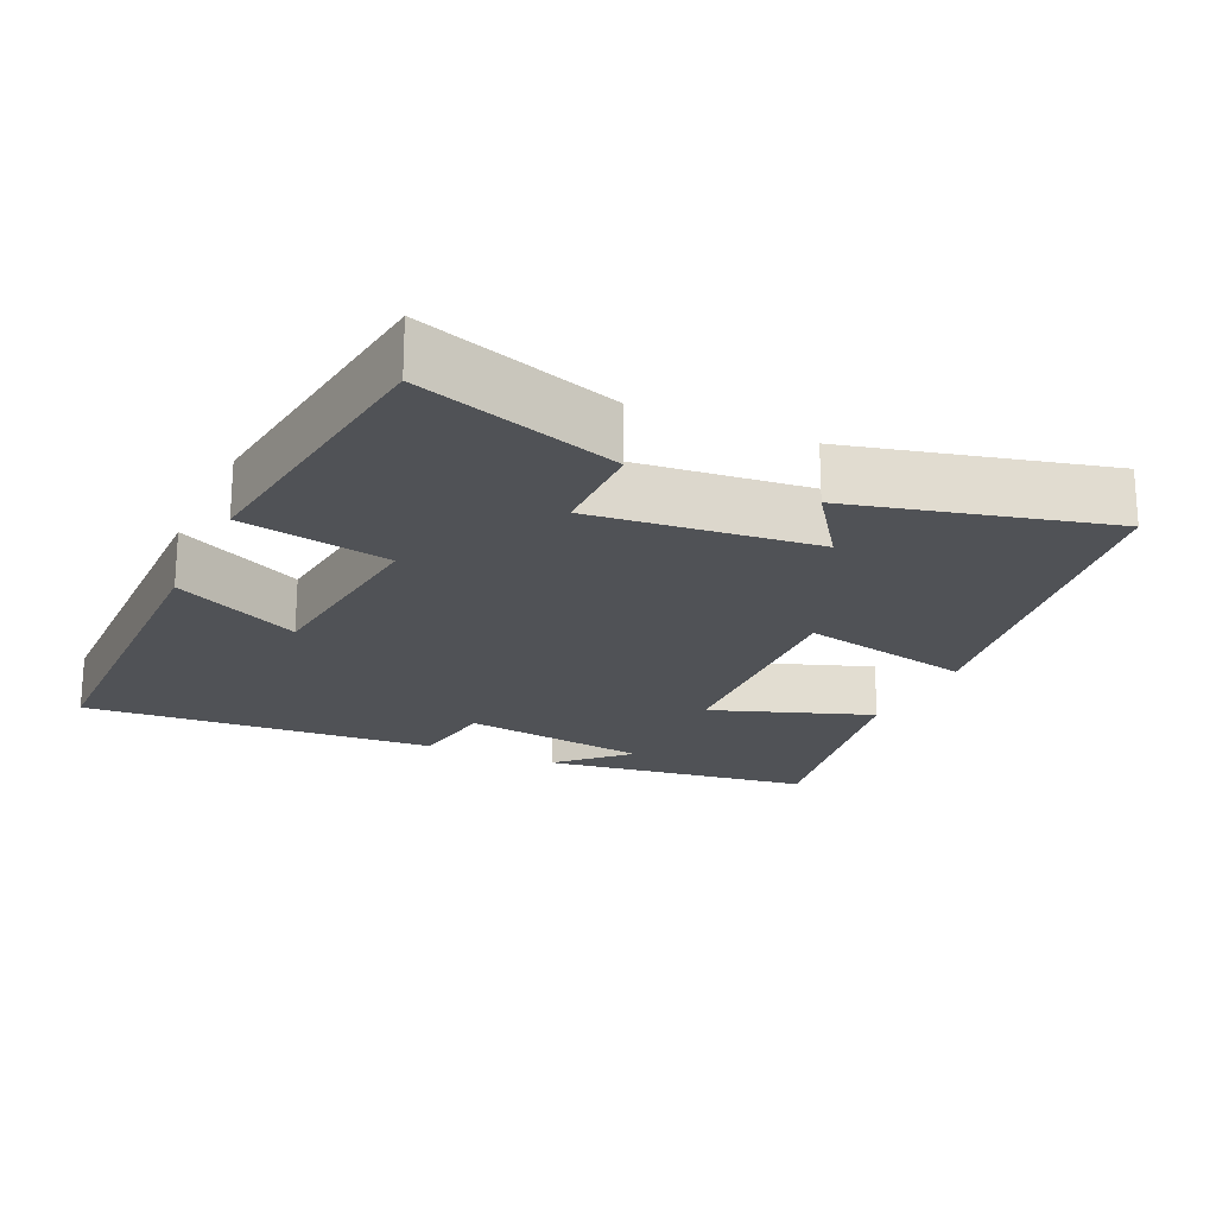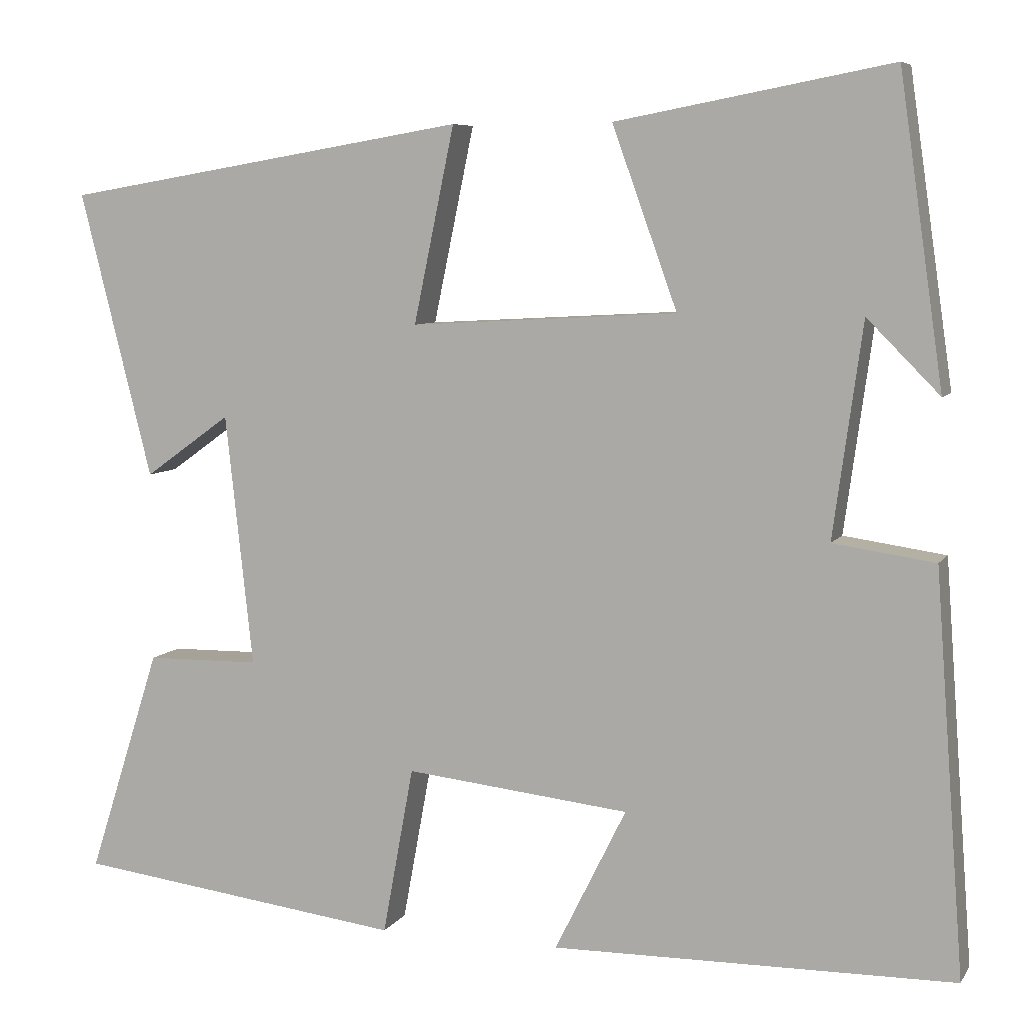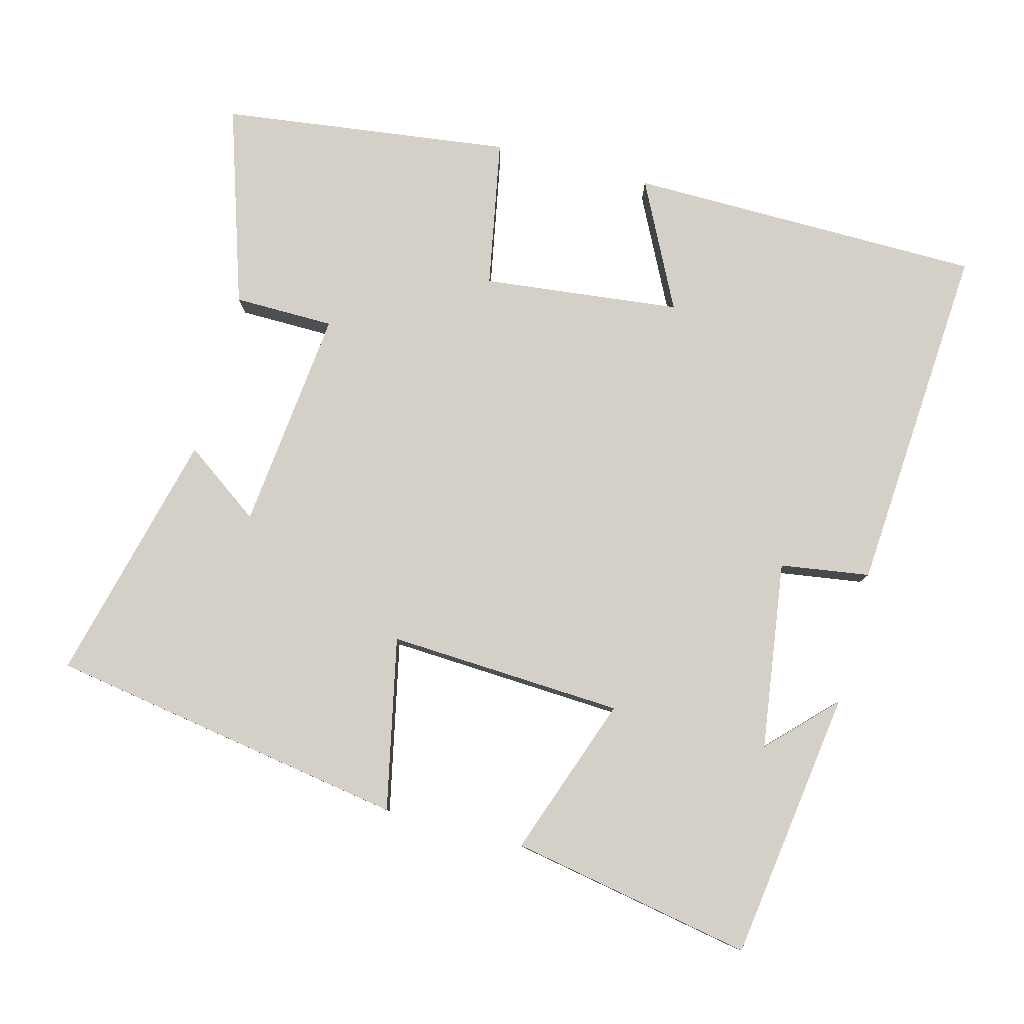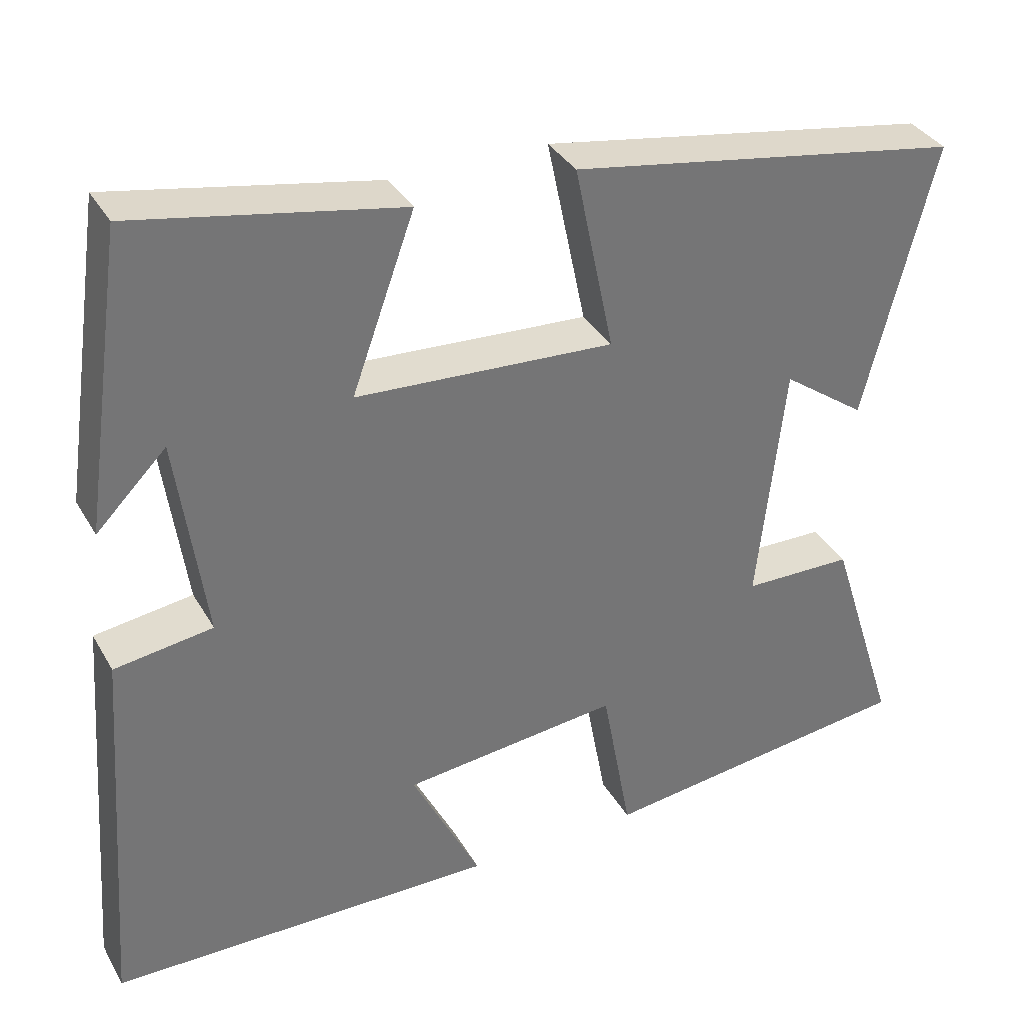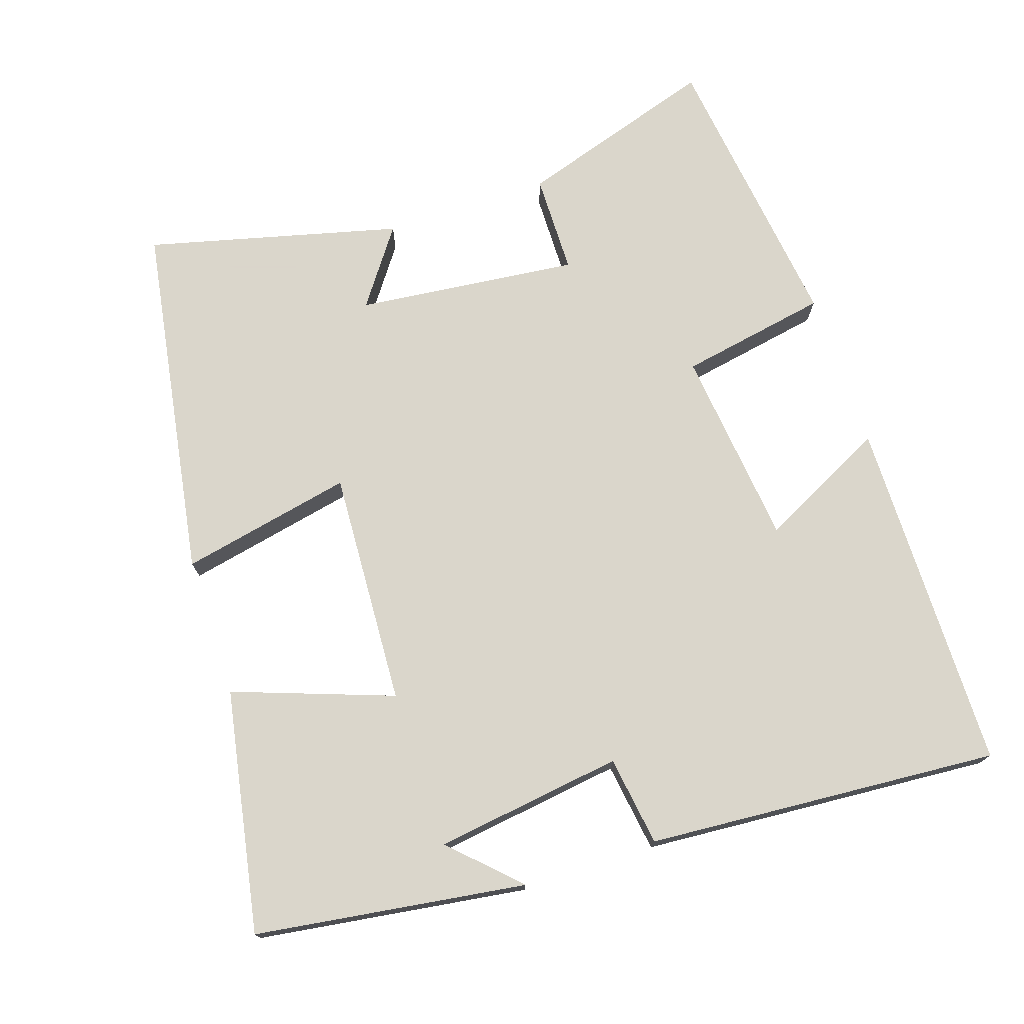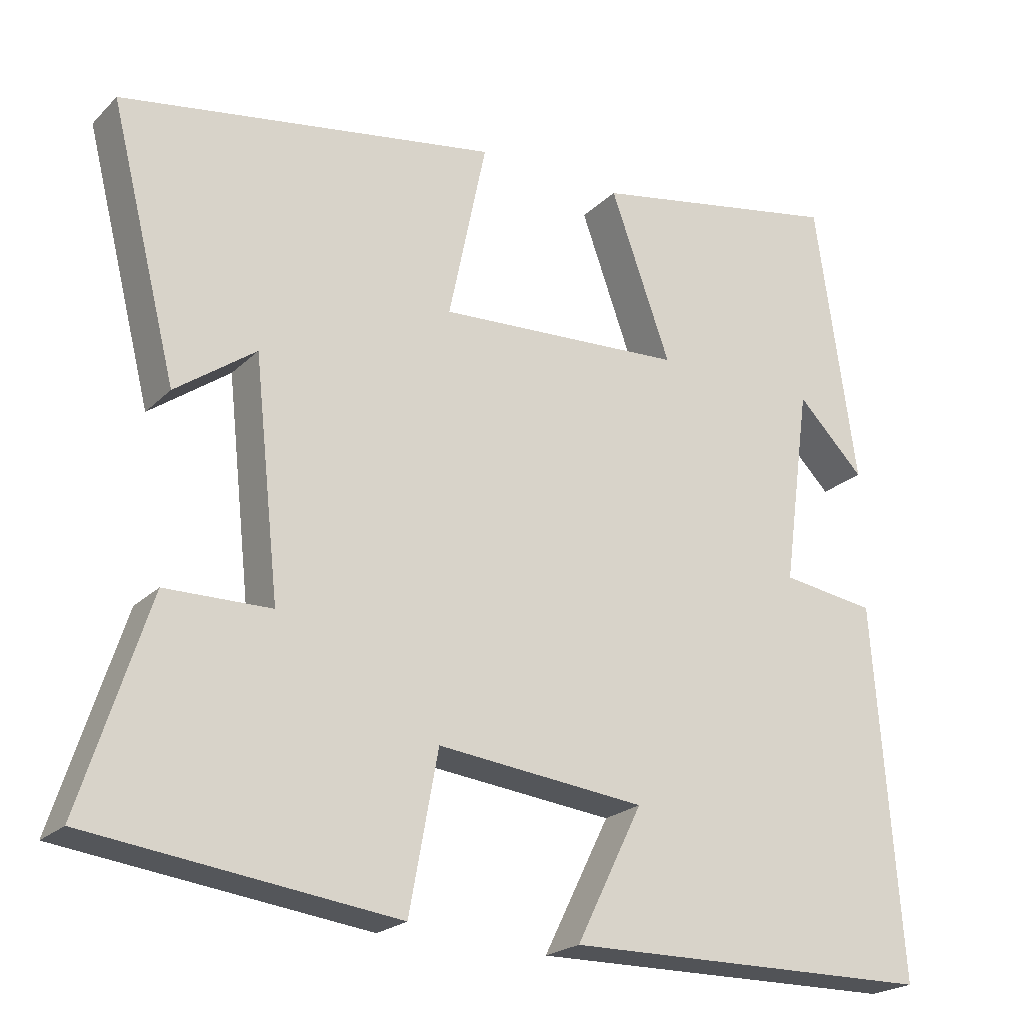
<metadata>
{"format":"obj","ext":"obj","renderer":"f3d","projection":"perspective","resolution":1024,"background":"white","views":[{"elev":-20.7,"azim":-115.0,"up":"+Y"},{"elev":6.9,"azim":18.8,"up":"+Z"},{"elev":79.9,"azim":14.6,"up":"+Y"},{"elev":35.2,"azim":153.8,"up":"+Z"},{"elev":74.1,"azim":71.6,"up":"+Y"},{"elev":-22.1,"azim":-32.1,"up":"+Z"}]}
</metadata>
<code>
v 0.446 0.07 0.563
v 0.5 0.07 0.187
v 0.411 0.07 0.277
v 0.375 0.07 0.015
v 0.5 0.07 -0.003
v 0.536 0.07 -0.494
v 0.042 0.07 -0.5
v 0.13 0.07 -0.323
v -0.146 0.07 -0.293
v -0.184 0.07 -0.5
v -0.589 0.07 -0.449
v -0.5 0.07 -0.171
v -0.36 0.07 -0.169
v -0.394 0.07 0.141
v -0.5 0.07 0.065
v -0.589 0.07 0.417
v -0.089 0.07 0.5
v -0.139 0.07 0.26
v 0.189 0.07 0.278
v 0.109 0.07 0.5
v 0.446 0 0.563
v 0.5 0 0.187
v 0.411 0 0.277
v 0.375 0 0.015
v 0.5 0 -0.003
v 0.536 0 -0.494
v 0.042 0 -0.5
v 0.13 0 -0.323
v -0.146 0 -0.293
v -0.184 0 -0.5
v -0.589 0 -0.449
v -0.5 0 -0.171
v -0.36 0 -0.169
v -0.394 0 0.141
v -0.5 0 0.065
v -0.589 0 0.417
v -0.089 0 0.5
v -0.139 0 0.26
v 0.189 0 0.278
v 0.109 0 0.5
f 19 20 1
f 16 17 18
f 14 15 16
f 14 16 18
f 13 14 18 19
f 11 12 13
f 10 11 13
f 9 10 13
f 8 9 13 19
f 6 7 8
f 5 6 8
f 4 5 8
f 8 19 1
f 4 8 1
f 3 4 1
f 1 2 3
f 21 40 39
f 38 37 36
f 36 35 34
f 38 36 34
f 39 38 34 33
f 33 32 31
f 33 31 30
f 33 30 29
f 39 33 29 28
f 28 27 26
f 28 26 25
f 28 25 24
f 21 39 28
f 21 28 24
f 21 24 23
f 23 22 21
f 1 21 22 2
f 2 22 23 3
f 3 23 24 4
f 4 24 25 5
f 5 25 26 6
f 6 26 27 7
f 7 27 28 8
f 8 28 29 9
f 9 29 30 10
f 10 30 31 11
f 11 31 32 12
f 12 32 33 13
f 13 33 34 14
f 14 34 35 15
f 15 35 36 16
f 16 36 37 17
f 17 37 38 18
f 18 38 39 19
f 19 39 40 20
f 20 40 21 1

</code>
